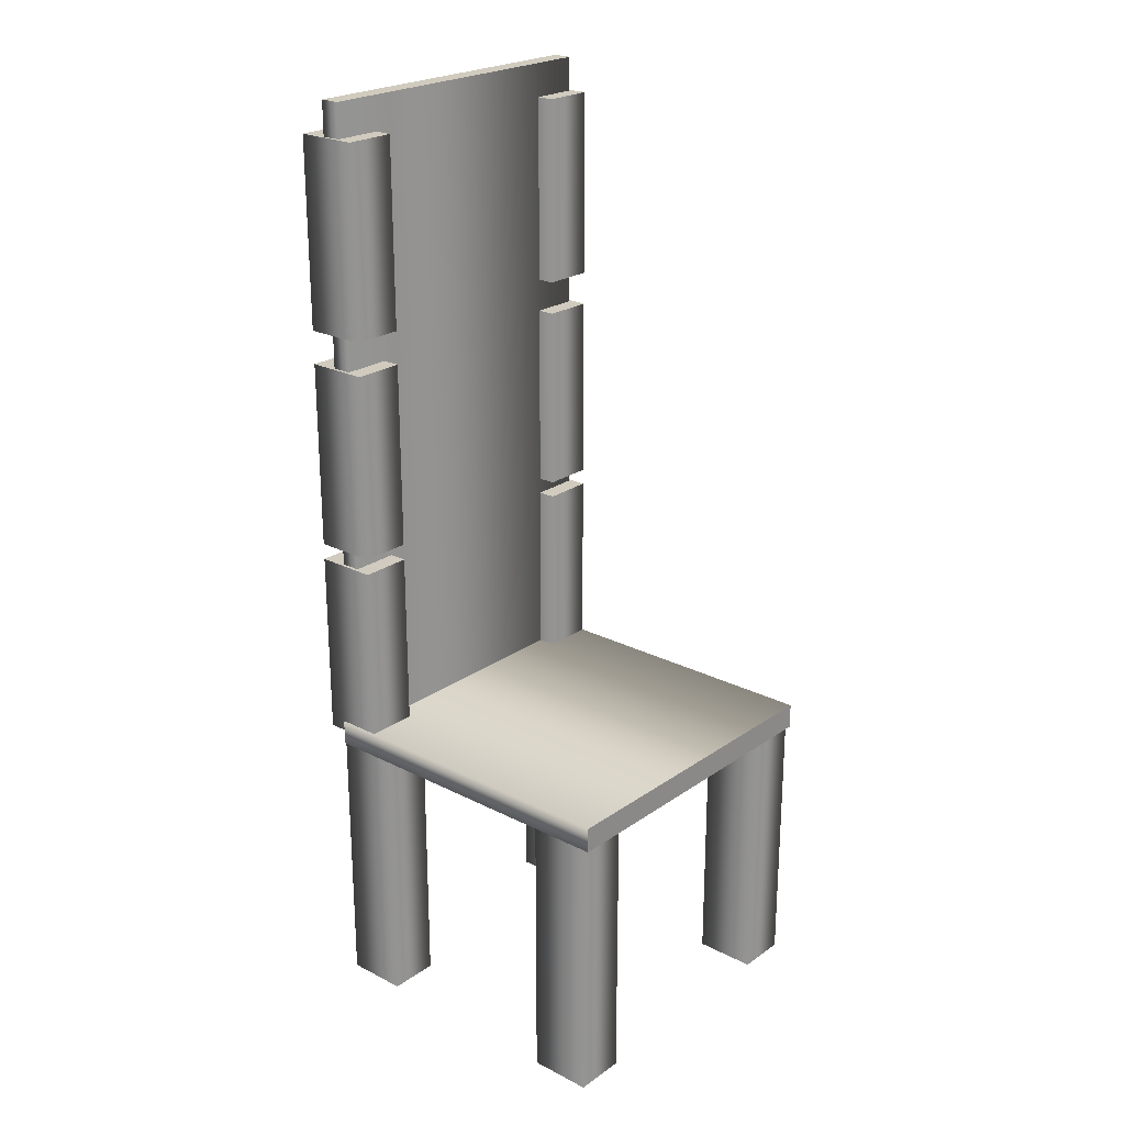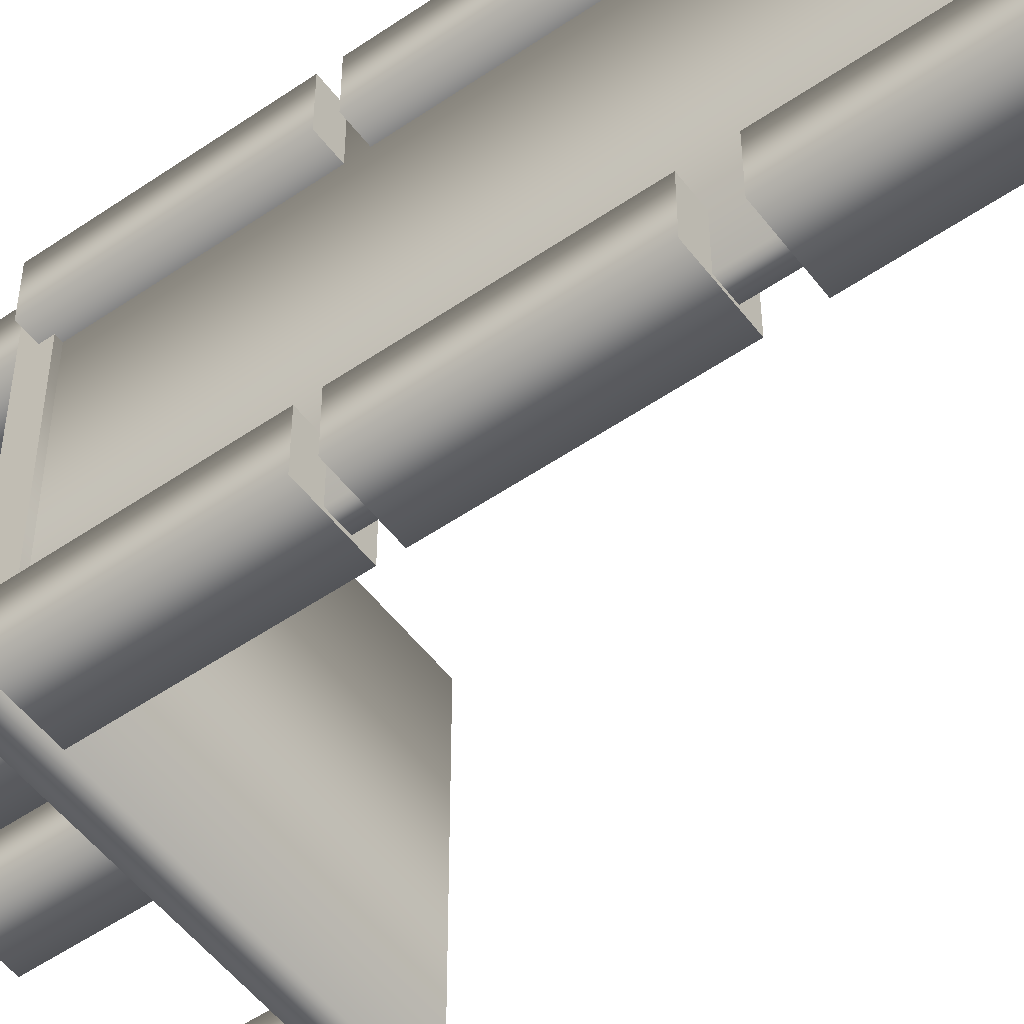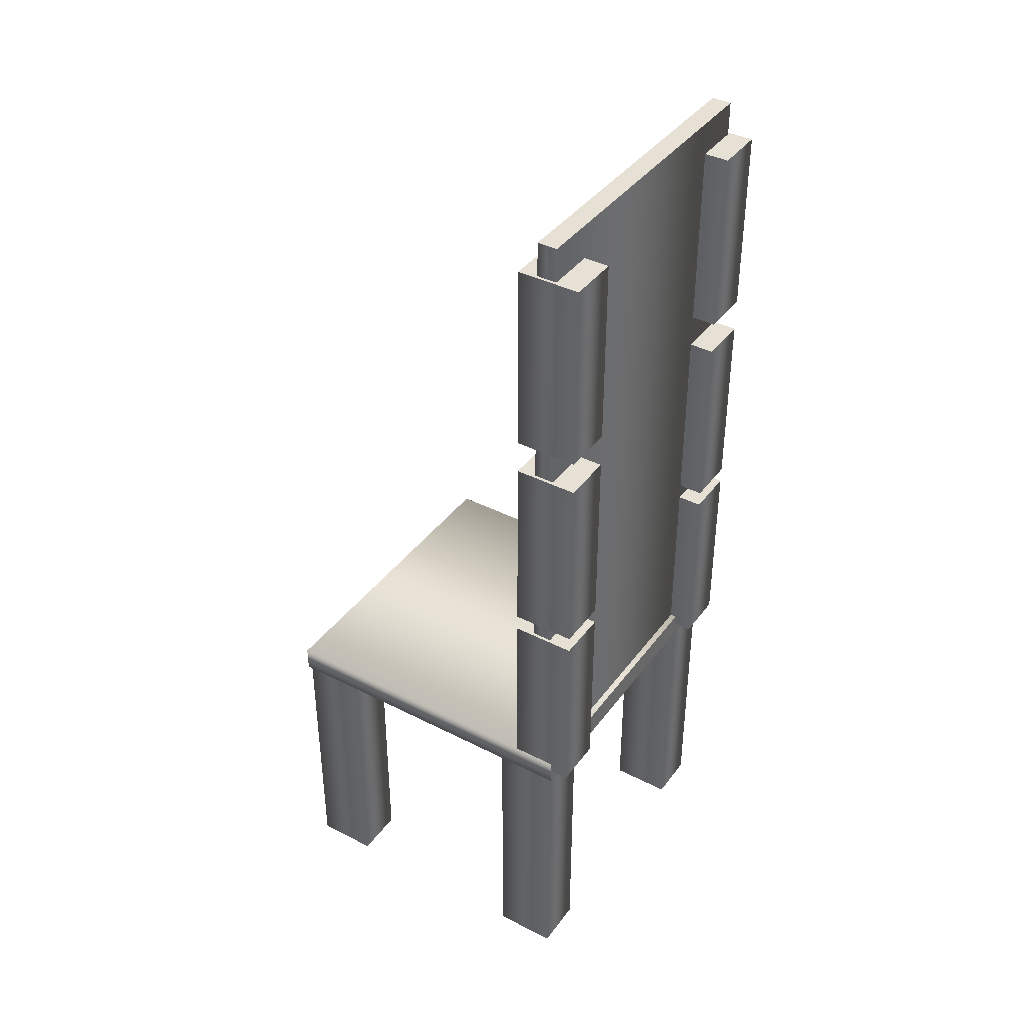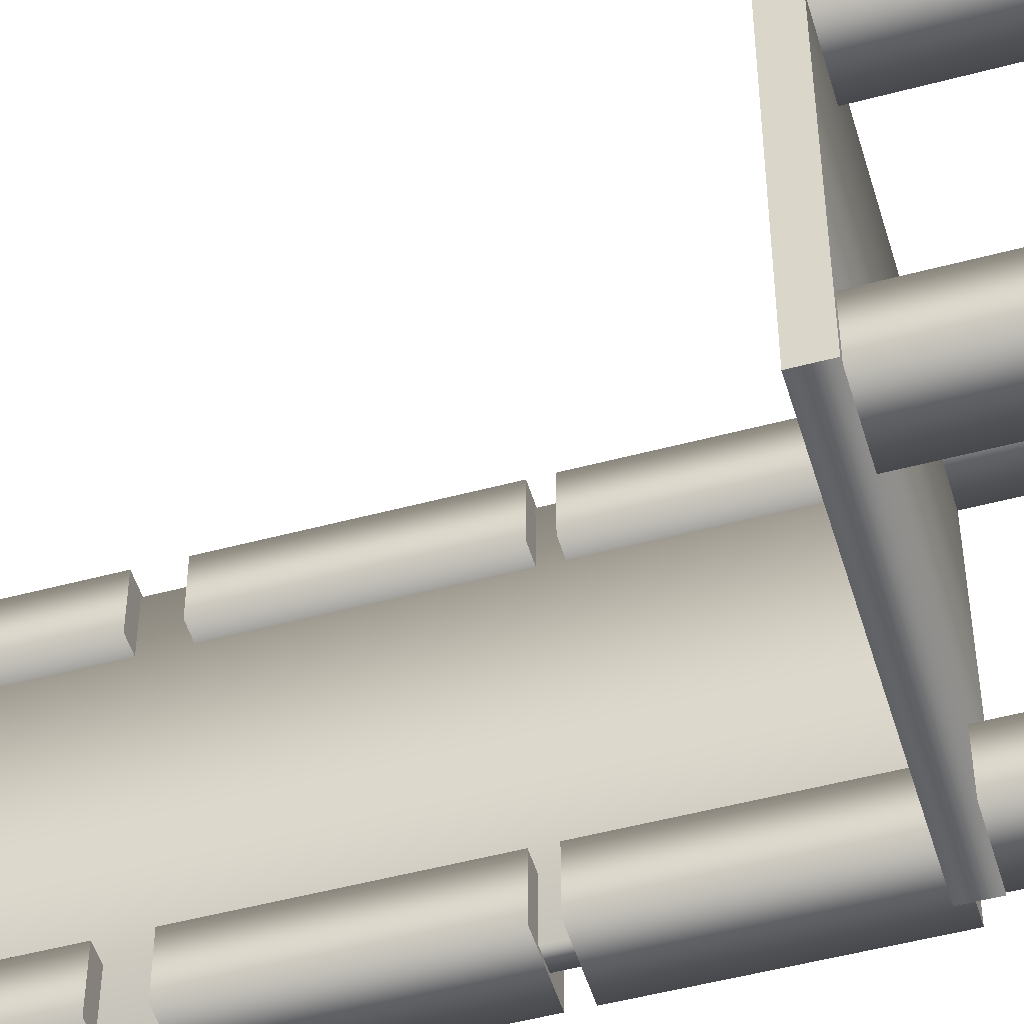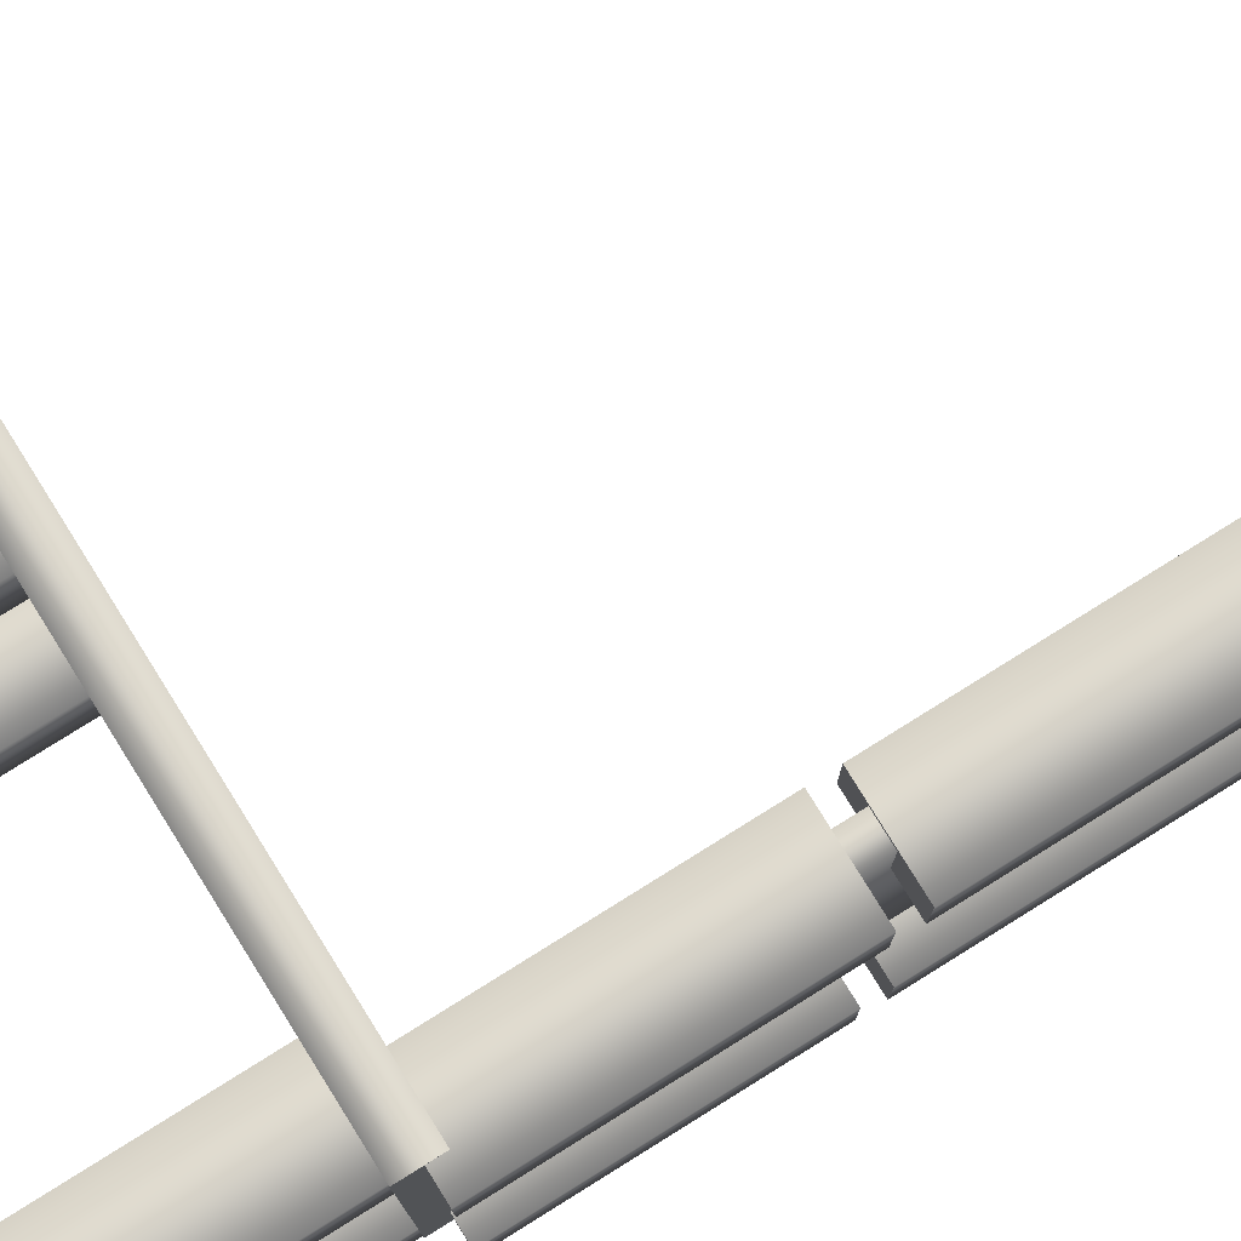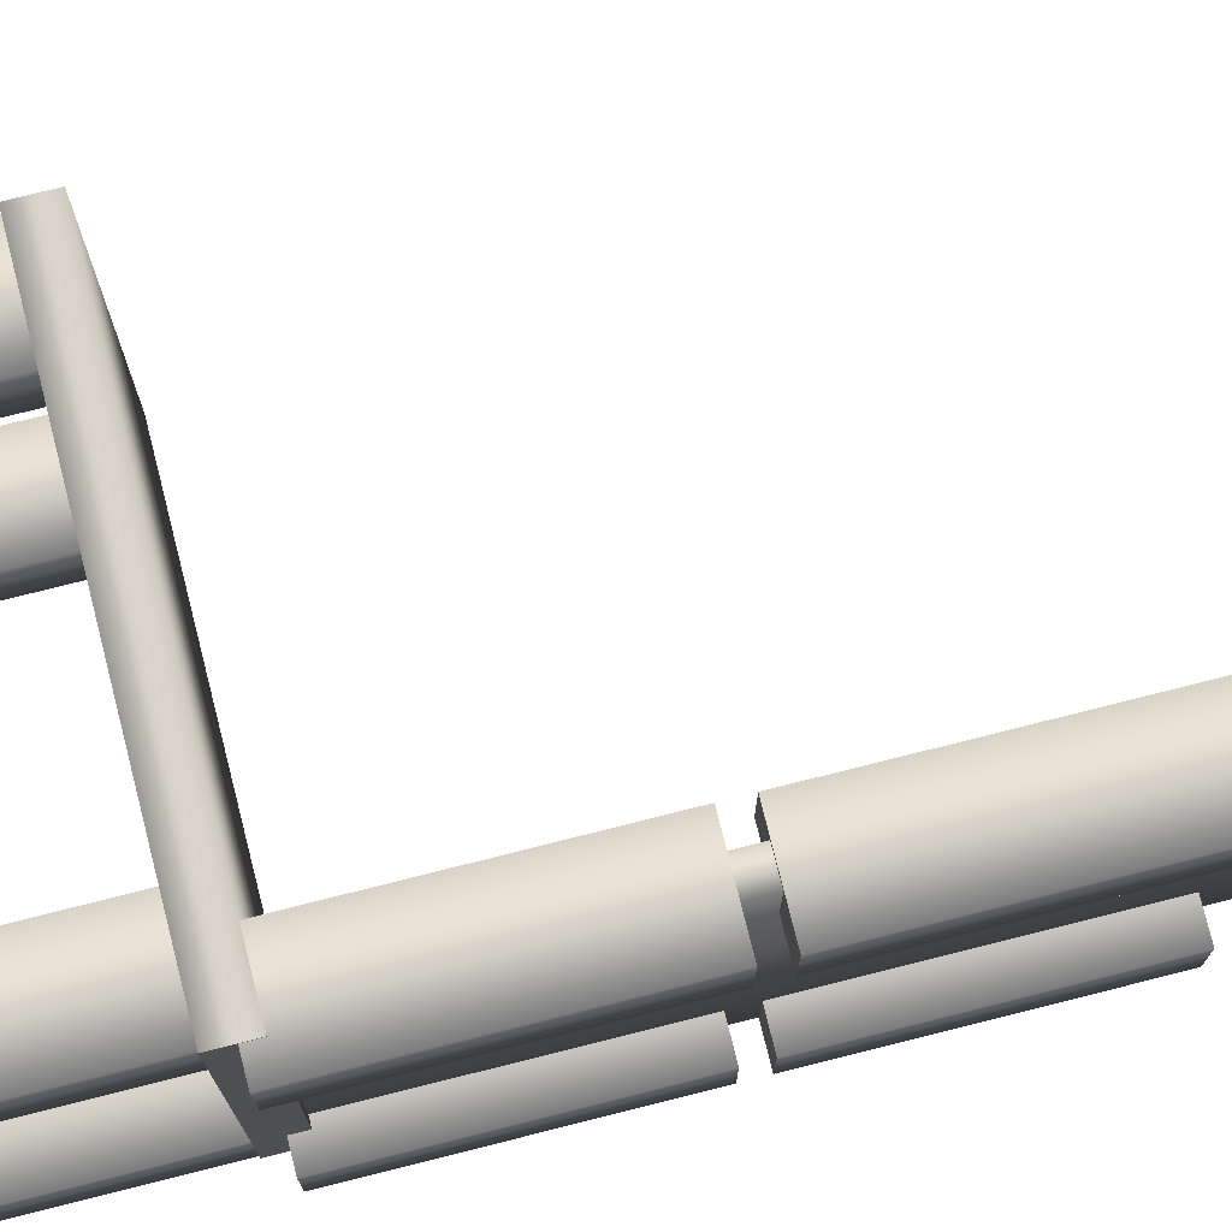
<metadata>
{"format":"obj","ext":"obj","renderer":"f3d","projection":"perspective","resolution":1024,"background":"white","views":[{"elev":23.4,"azim":-139.3,"up":"+Y"},{"elev":-52.8,"azim":126.4,"up":"+Z"},{"elev":39.3,"azim":32.6,"up":"+Y"},{"elev":-50.3,"azim":-73.6,"up":"+Z"},{"elev":80.0,"azim":58.1,"up":"+Z"},{"elev":77.4,"azim":75.9,"up":"+Z"}]}
</metadata>
<code>
v  5.286 12.2 -6.576
v  6.083 12.2 -6.576
v  5.286 39.09 -6.576
v  6.083 39.09 -6.576
v  5.286 12.2 6.592
v  6.083 12.2 6.592
v  5.286 39.09 6.592
v  6.083 39.09 6.592
v  4.562 12.68 -4.626
v  7.085 12.68 -4.626
v  4.562 12.68 -6.707
v  7.085 12.68 -6.707
v  4.562 20.35 -4.626
v  7.085 20.35 -4.626
v  4.562 20.35 -6.707
v  7.085 20.35 -6.707
v  4.562 12.68 6.717
v  4.562 12.68 4.637
v  7.085 12.68 4.637
v  7.085 12.68 6.717
v  4.562 20.35 6.717
v  7.085 20.35 6.717
v  7.085 20.35 4.637
v  4.562 20.35 4.637
v  4.562 21.01 -4.626
v  4.562 21.01 -6.707
v  7.085 21.01 -6.707
v  7.085 21.01 -4.626
v  4.562 28.68 -4.626
v  7.085 28.68 -4.626
v  7.085 28.68 -6.707
v  4.562 28.68 -6.707
v  4.562 21.01 6.717
v  4.562 21.01 4.637
v  7.085 21.01 4.637
v  7.085 21.01 6.717
v  4.562 28.68 6.717
v  7.085 28.68 6.717
v  7.085 28.68 4.637
v  4.562 28.68 4.637
v  3.777 0.8784 -4.626
v  6.3 0.8784 -4.626
v  3.777 0.8784 -6.707
v  6.3 0.8784 -6.707
v  3.777 12.27 -4.626
v  6.3 12.27 -4.626
v  3.777 12.27 -6.707
v  6.3 12.27 -6.707
v  3.777 0.8784 6.717
v  3.777 0.8784 4.637
v  6.3 0.8784 4.637
v  6.3 0.8784 6.717
v  3.777 12.27 6.717
v  6.3 12.27 6.717
v  6.3 12.27 4.637
v  3.777 12.27 4.637
v  -6.891 0.8784 -4.626
v  -4.368 0.8784 -4.626
v  -6.891 0.8784 -6.707
v  -4.368 0.8784 -6.707
v  -6.891 12.27 -4.626
v  -4.368 12.27 -4.626
v  -6.891 12.27 -6.707
v  -4.368 12.27 -6.707
v  -6.891 0.8784 6.717
v  -6.891 0.8784 4.637
v  -4.368 0.8784 4.637
v  -4.368 0.8784 6.717
v  -6.891 12.27 6.717
v  -4.368 12.27 6.717
v  -4.368 12.27 4.637
v  -6.891 12.27 4.637
v  -7.085 12.08 6.74
v  6.341 12.08 6.74
v  -7.085 12.08 -6.74
v  6.341 12.08 -6.74
v  -7.085 13.11 6.74
v  6.341 13.11 6.74
v  -7.085 13.11 -6.74
v  6.341 13.11 -6.74
v  4.562 30.05 -4.626
v  4.562 30.05 -6.707
v  7.085 30.05 -6.707
v  7.085 30.05 -4.626
v  4.562 37.72 -4.626
v  7.085 37.72 -4.626
v  7.085 37.72 -6.707
v  4.562 37.72 -6.707
v  4.562 30.05 6.717
v  4.562 30.05 4.637
v  7.085 30.05 4.637
v  7.085 30.05 6.717
v  4.562 37.72 6.717
v  7.085 37.72 6.717
v  7.085 37.72 4.637
v  4.562 37.72 4.637
g Box004
f 1 3 4
f 4 2 1
f 5 6 8
f 8 7 5
f 1 2 6
f 6 5 1
f 2 4 8
f 8 6 2
f 4 3 7
f 7 8 4
f 3 1 5
f 5 7 3
f 9 11 12
f 12 10 9
f 13 14 16
f 16 15 13
f 9 10 14
f 14 13 9
f 10 12 16
f 16 14 10
f 12 11 15
f 15 16 12
f 11 9 13
f 13 15 11
f 17 18 19
f 19 20 17
f 21 22 23
f 23 24 21
f 17 20 22
f 22 21 17
f 20 19 23
f 23 22 20
f 19 18 24
f 24 23 19
f 18 17 21
f 21 24 18
f 25 26 27
f 27 28 25
f 29 30 31
f 31 32 29
f 25 28 30
f 30 29 25
f 28 27 31
f 31 30 28
f 27 26 32
f 32 31 27
f 26 25 29
f 29 32 26
f 33 34 35
f 35 36 33
f 37 38 39
f 39 40 37
f 33 36 38
f 38 37 33
f 36 35 39
f 39 38 36
f 35 34 40
f 40 39 35
f 34 33 37
f 37 40 34
f 41 43 44
f 44 42 41
f 45 46 48
f 48 47 45
f 41 42 46
f 46 45 41
f 42 44 48
f 48 46 42
f 44 43 47
f 47 48 44
f 43 41 45
f 45 47 43
f 49 50 51
f 51 52 49
f 53 54 55
f 55 56 53
f 49 52 54
f 54 53 49
f 52 51 55
f 55 54 52
f 51 50 56
f 56 55 51
f 50 49 53
f 53 56 50
f 57 59 60
f 60 58 57
f 61 62 64
f 64 63 61
f 57 58 62
f 62 61 57
f 58 60 64
f 64 62 58
f 60 59 63
f 63 64 60
f 59 57 61
f 61 63 59
f 65 66 67
f 67 68 65
f 69 70 71
f 71 72 69
f 65 68 70
f 70 69 65
f 68 67 71
f 71 70 68
f 67 66 72
f 72 71 67
f 66 65 69
f 69 72 66
f 73 75 76
f 76 74 73
f 77 78 80
f 80 79 77
f 73 74 78
f 78 77 73
f 74 76 80
f 80 78 74
f 76 75 79
f 79 80 76
f 75 73 77
f 77 79 75
f 81 82 83
f 83 84 81
f 85 86 87
f 87 88 85
f 81 84 86
f 86 85 81
f 84 83 87
f 87 86 84
f 83 82 88
f 88 87 83
f 82 81 85
f 85 88 82
f 89 90 91
f 91 92 89
f 93 94 95
f 95 96 93
f 89 92 94
f 94 93 89
f 92 91 95
f 95 94 92
f 91 90 96
f 96 95 91
f 90 89 93
f 93 96 90

</code>
